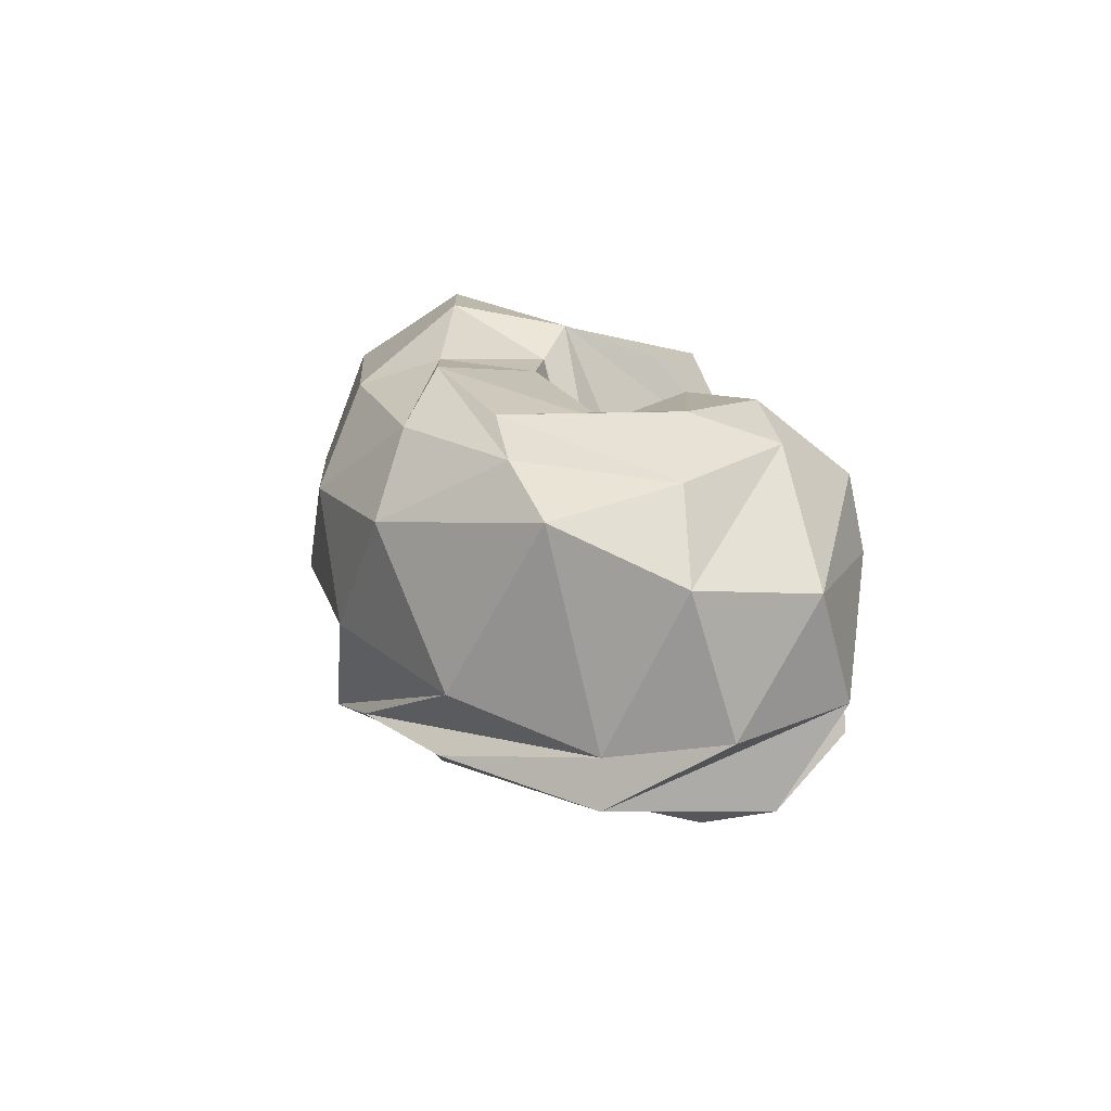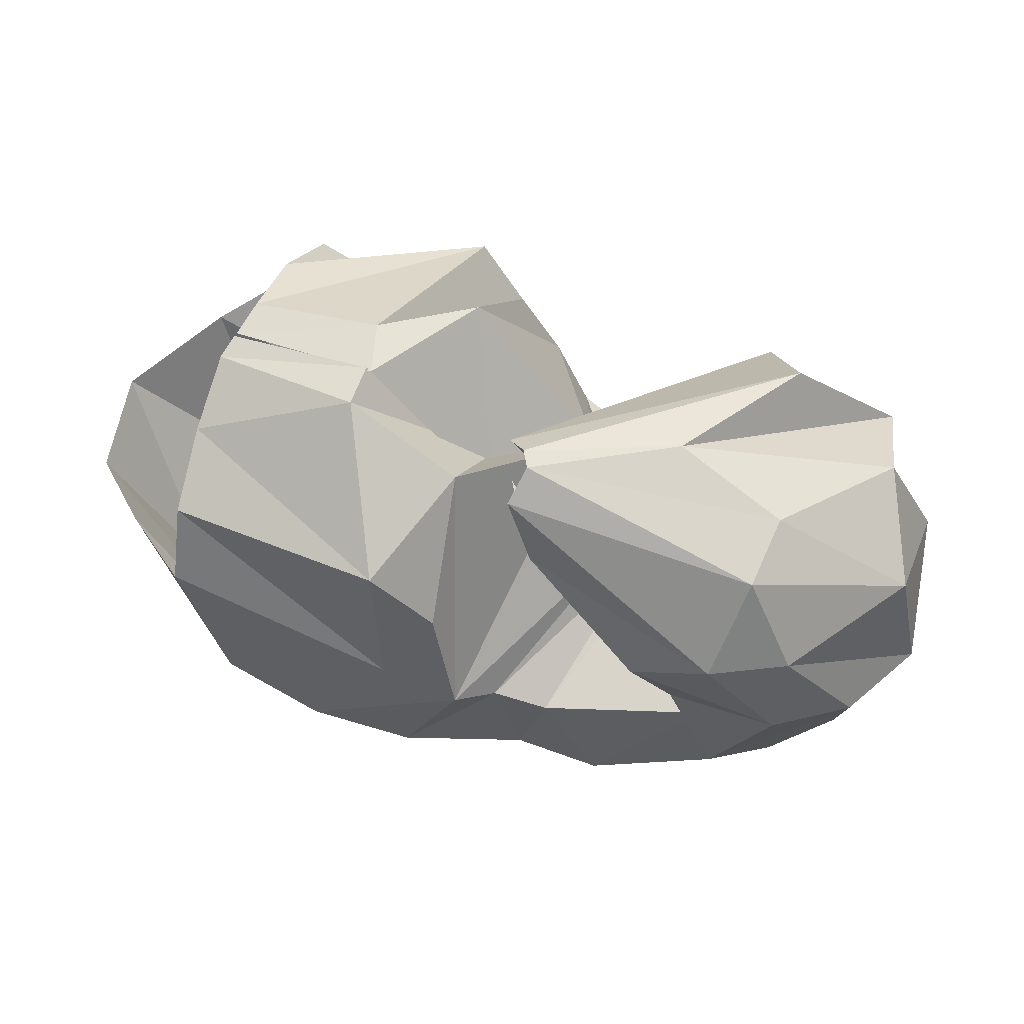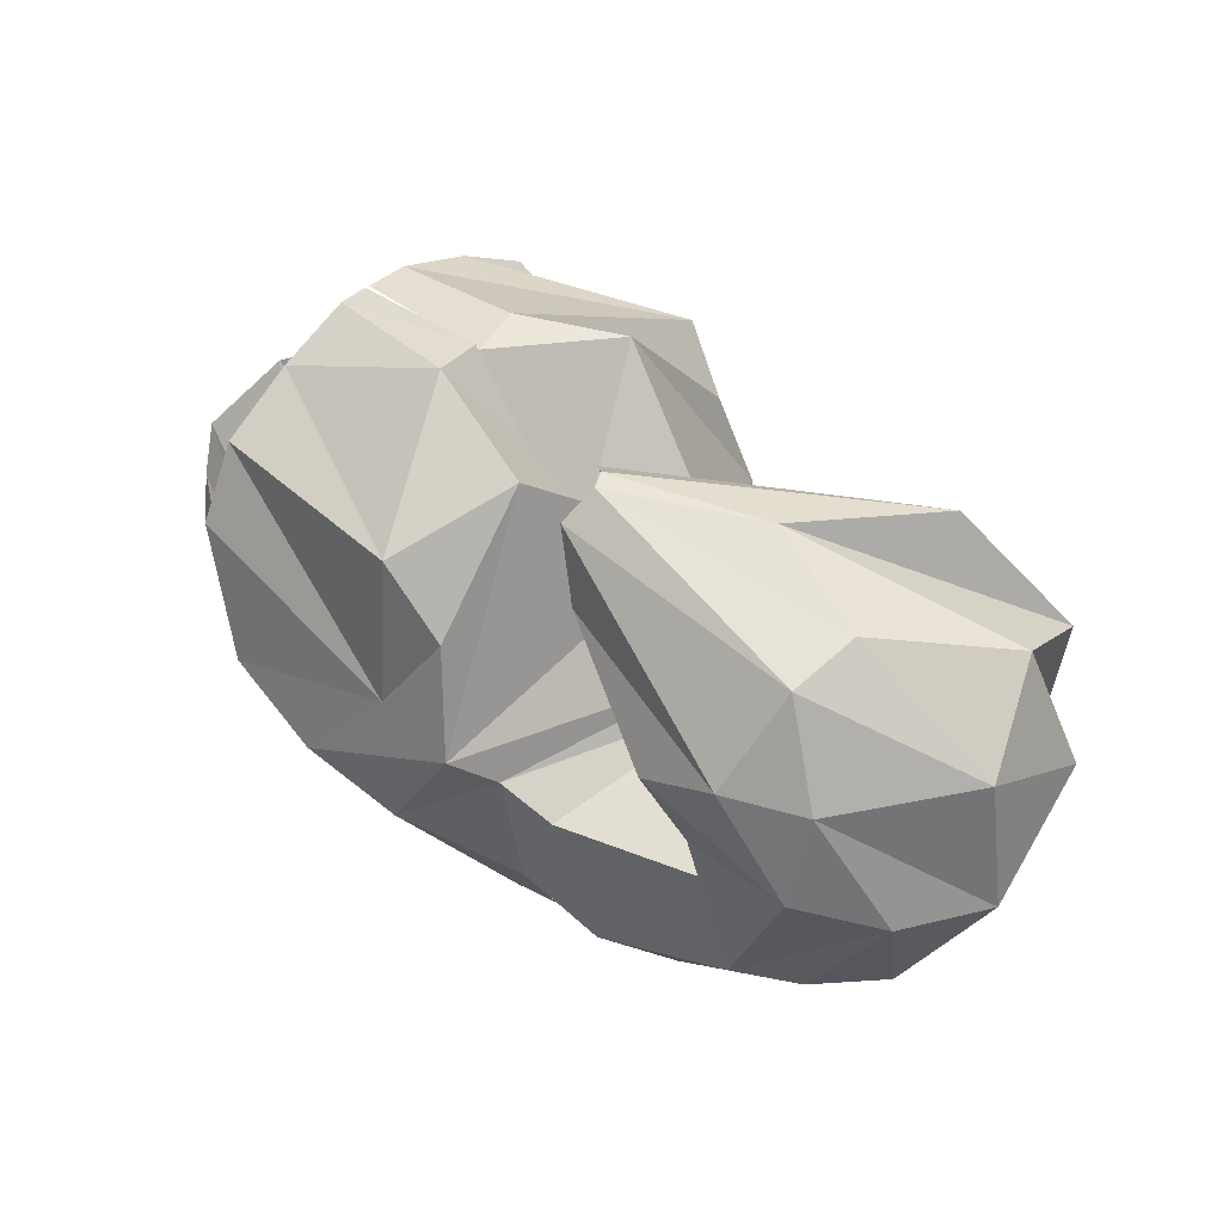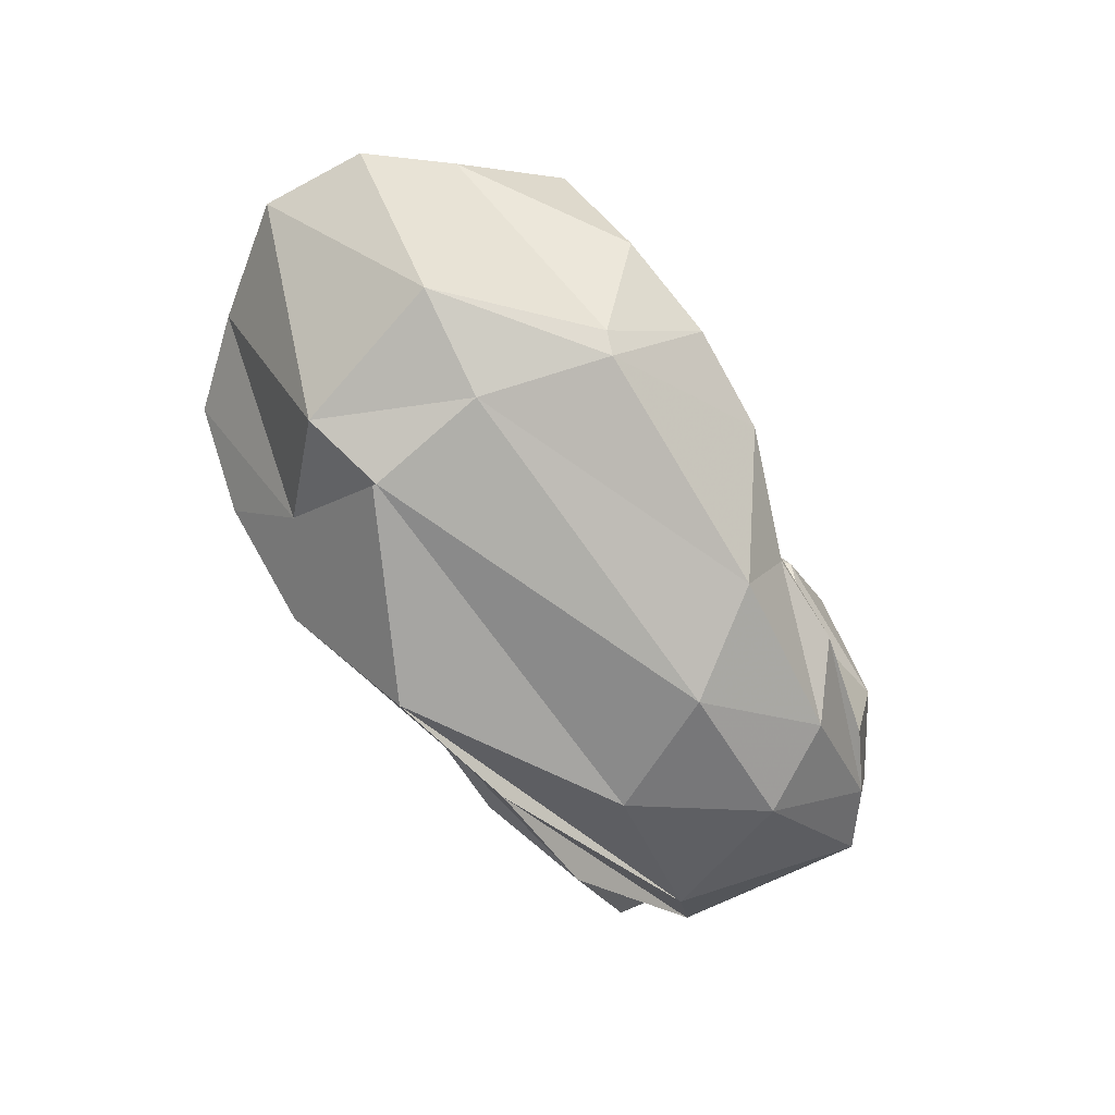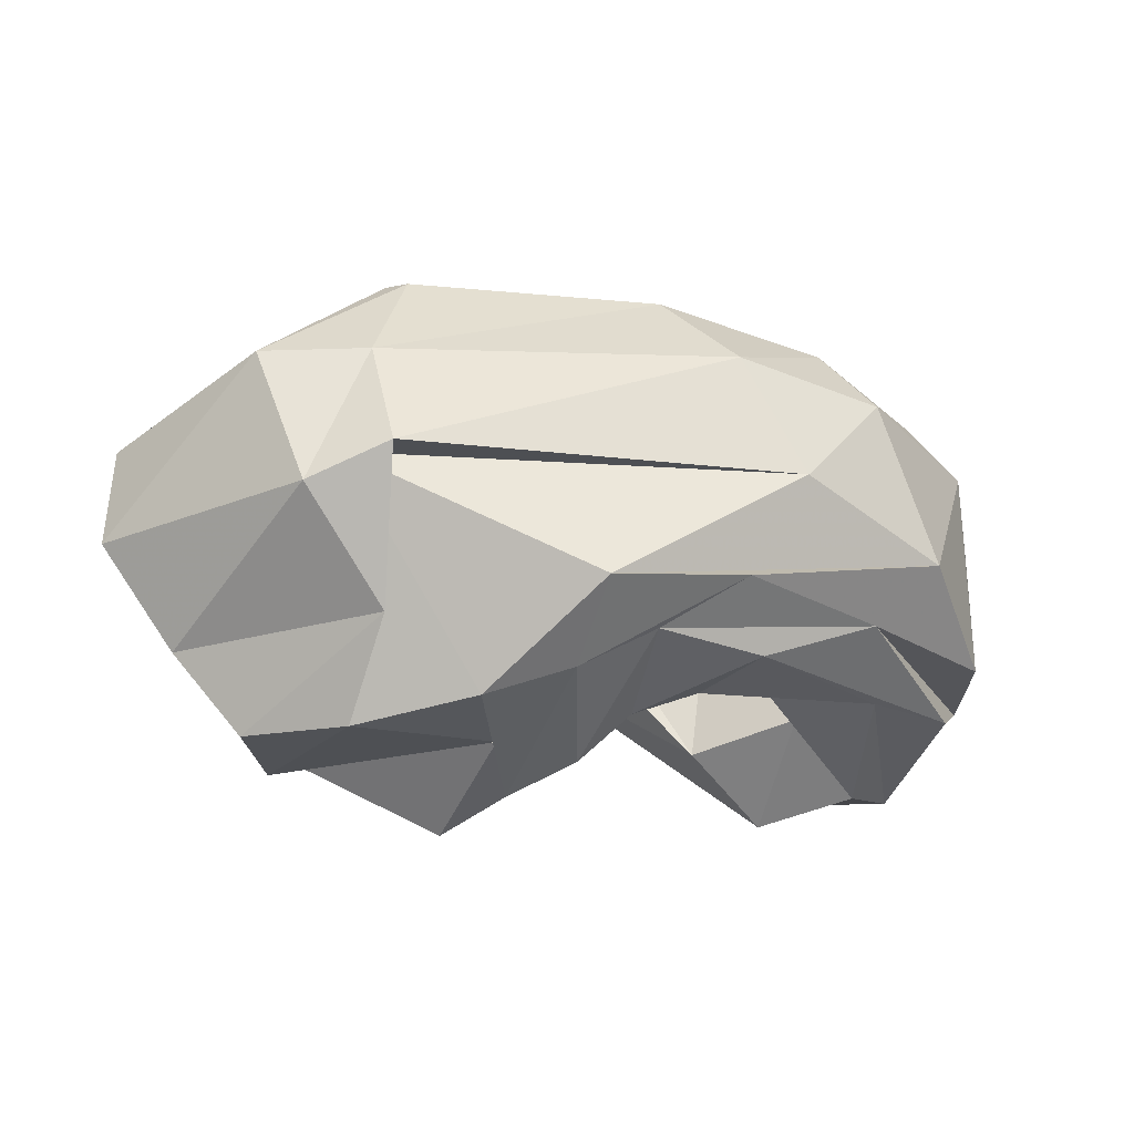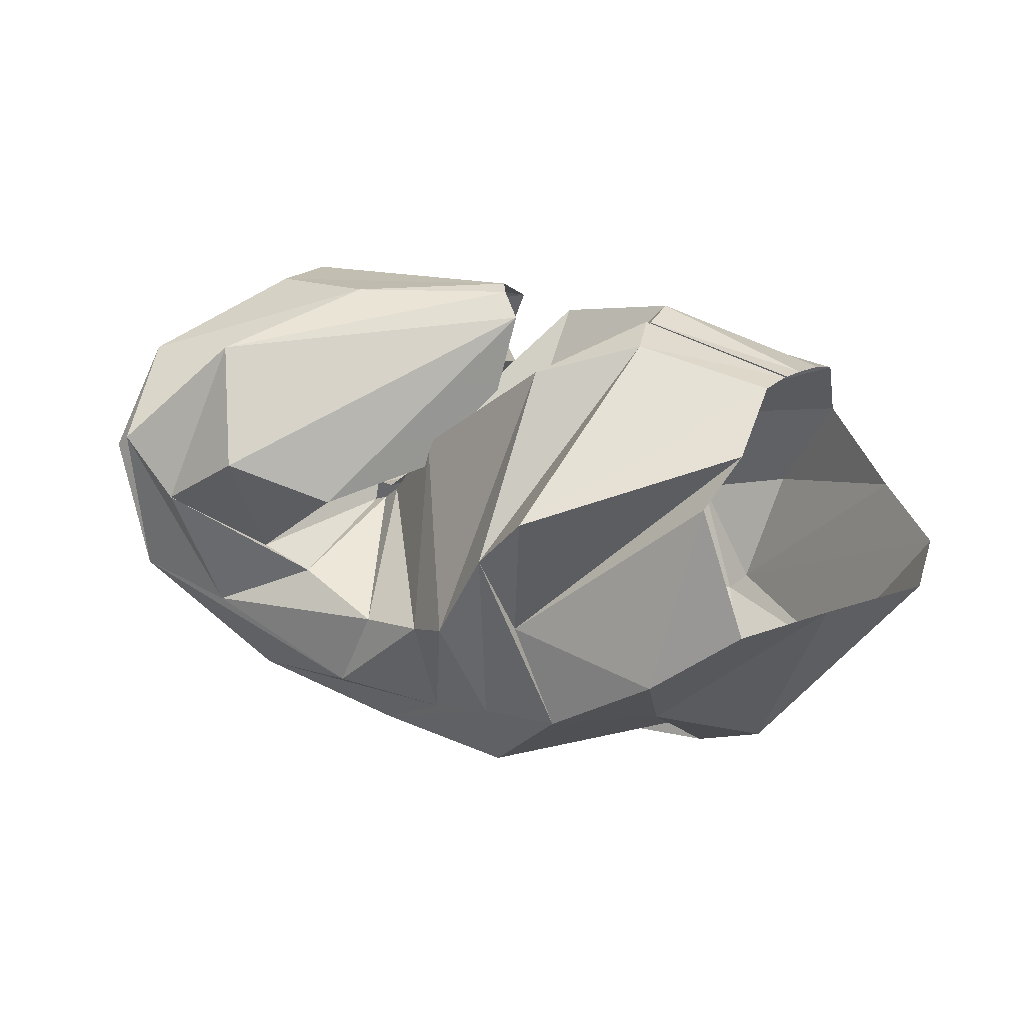
<metadata>
{"format":"obj","ext":"obj","renderer":"f3d","projection":"perspective","resolution":1024,"background":"white","views":[{"elev":13.0,"azim":76.2,"up":"+Z"},{"elev":64.2,"azim":12.7,"up":"+Y"},{"elev":50.1,"azim":36.1,"up":"+Y"},{"elev":-64.5,"azim":-59.9,"up":"+Y"},{"elev":-33.3,"azim":-18.4,"up":"+Z"},{"elev":28.4,"azim":-162.2,"up":"+Y"}]}
</metadata>
<code>
v 93.47 184.4 124.2
v 144.8 194.9 132.1
v 189.7 145.2 129.5
v 220.3 147.5 120.6
v 241.2 116 141.1
v 249.1 108.6 141.2
v 254 107.3 144.7
v 253.8 116.7 152.4
v 208 138.8 155.5
v 200.5 165 149.1
v 90.67 183 132.7
v 143.1 195.6 147.1
v 183.2 183.2 161.2
v -1 -1 -1
v -2 -2 -2
v -3 -3 -3
v -4 -4 -4
v -5 -5 -5
v -6 -6 -6
v -7 -7 -7
v 88.3 174.3 158.2
v 161.6 169.2 199.7
v 183.8 148.3 202
v 194.1 112.6 215.5
v 206.7 102.1 205.8
v 225.8 94.57 204.6
v 283.4 103.2 196.9
v 270.3 115.3 197.2
v 254.9 137.9 200.5
v 212.9 160.5 175.6
v 87.45 162.5 185.5
v 166.7 118.6 212
v -8 -8 -8
v -9 -9 -9
v -10 -10 -10
v -11 -11 -11
v -12 -12 -12
v -13 -13 -13
v -14 -14 -14
v -15 -15 -15
v 87.4 138.5 200.8
v 107 97.6 214.5
v 140.9 85.13 221.6
v 176 77.32 221.6
v 217.2 64.09 208.5
v 246.8 57.57 210.3
v 289.6 67.2 201.2
v 308.2 121.6 203.1
v 281.7 152.9 201.5
v 203.1 184.3 167.6
v 61.28 122.2 174.7
v 116.8 59.19 199.1
v 122.9 53.05 197.5
v 207.1 38.64 199.5
v 267.3 42.89 194.9
v 311.1 66.29 191.2
v 335 112.8 186.8
v 308.3 152.2 192
v 290 181.5 177.9
v -16 -16 -16
v 40.79 113.9 151
v 75.07 54.8 158.2
v 109.4 39.9 156.8
v 228.1 21.31 168.9
v 281.7 30.96 168.3
v 333.4 71.94 176.8
v 354.5 109.5 159.6
v 343.7 153.3 153.4
v 295.2 185 153.7
v 207.5 192.6 156.8
v 40.02 114.9 114.9
v 91.9 46.68 106.1
v 116 32.09 117.1
v 251 23.87 128.6
v 308 47.29 119.9
v 340.3 86.98 107.2
v 351.4 124.8 112
v 331.9 167.3 115.5
v 257.4 191.8 136.6
v 204.9 192.1 150.2
v 66.96 118.7 81.05
v 124.1 66.55 76.93
v 103.5 47.02 119.7
v 185.9 31.64 82.12
v 233.6 33.95 92.64
v 283.6 49.54 92.74
v 328.1 90.24 86.07
v 330.5 145 82.36
v 292.9 181.7 93.19
v -17 -17 -17
v 91.23 119 54.72
v 121.2 95.22 51.16
v 156.8 70.6 55.46
v 185.4 63.15 66.69
v 209.2 52.6 79.29
v 246.8 57.25 78.75
v 297 81.11 83.21
v 309.3 128 72.74
v 281.7 148.3 66.74
v 198.6 185.1 143.8
v 108.2 160.1 64.38
v 172.1 104.9 59.46
v -18 -18 -18
v -19 -19 -19
v -20 -20 -20
v -21 -21 -21
v -22 -22 -22
v -23 -23 -23
v -24 -24 -24
v -25 -25 -25
v 100.1 171.9 83.34
v 166.9 153.1 47.66
v 183.6 132.3 54.85
v 198.5 101.7 54.95
v 213.6 90.99 69.69
v 235.3 85.8 78.68
v 263.7 95.58 90.11
v 279 105.5 87.06
v 250.5 131 81.48
v 206.7 138.4 128.9
v 97.8 185.5 110.1
v 143.9 193.5 113.8
v 176 187.2 95.07
v -26 -26 -26
v -27 -27 -27
v -28 -28 -28
v -29 -29 -29
v -30 -30 -30
v -31 -31 -31
v -32 -32 -32
v 94.06 184.6 123
v 146.6 194.6 133.1
v 193.1 145.6 146.1
v 223.8 143 115.5
v 241.3 115.3 127
v 247.6 108.7 131
v 252.6 105.9 133.4
v 253.5 116.8 142.3
v 208.7 136.2 148.1
v 192.1 172.8 153.6
g foo
f 1 11 2
f 11 12 2
f 2 12 3
f 12 13 3
f 3 13 4
f 4 13 24
f 13 23 24
f 4 24 5
f 24 25 5
f 5 25 6
f 25 26 6
f 6 26 7
f 26 27 7
f 7 27 8
f 27 28 8
f 8 28 9
f 28 29 9
f 9 29 10
f 29 30 10
f 11 21 12
f 21 22 12
f 12 22 13
f 22 23 13
f 21 31 22
f 31 32 22
f 22 32 23
f 23 32 43
f 32 42 43
f 23 43 24
f 43 44 24
f 24 44 25
f 44 45 25
f 25 45 26
f 45 46 26
f 26 46 27
f 46 47 27
f 27 47 28
f 47 48 28
f 28 48 29
f 48 49 29
f 29 49 30
f 49 50 30
f 31 41 32
f 41 42 32
f 41 51 42
f 51 52 42
f 42 52 43
f 52 53 43
f 43 53 44
f 53 54 44
f 44 54 45
f 54 55 45
f 45 55 46
f 55 56 46
f 46 56 47
f 56 57 47
f 47 57 48
f 57 58 48
f 48 58 49
f 58 59 49
f 49 59 50
f 50 59 70
f 59 69 70
f 51 61 52
f 61 62 52
f 52 62 53
f 62 63 53
f 53 63 54
f 63 64 54
f 54 64 55
f 64 65 55
f 55 65 56
f 65 66 56
f 56 66 57
f 66 67 57
f 57 67 58
f 67 68 58
f 58 68 59
f 68 69 59
f 61 71 62
f 71 72 62
f 62 72 63
f 72 73 63
f 63 73 64
f 73 74 64
f 64 74 65
f 74 75 65
f 65 75 66
f 75 76 66
f 66 76 67
f 76 77 67
f 67 77 68
f 77 78 68
f 68 78 69
f 78 79 69
f 69 79 70
f 79 80 70
f 71 81 72
f 81 82 72
f 72 82 73
f 82 83 73
f 73 83 74
f 83 84 74
f 74 84 75
f 84 85 75
f 75 85 76
f 85 86 76
f 76 86 77
f 86 87 77
f 77 87 78
f 87 88 78
f 78 88 79
f 88 89 79
f 79 89 80
f 80 89 100
f 89 99 100
f 81 91 82
f 91 92 82
f 82 92 83
f 92 93 83
f 83 93 84
f 93 94 84
f 84 94 85
f 94 95 85
f 85 95 86
f 95 96 86
f 86 96 87
f 96 97 87
f 87 97 88
f 97 98 88
f 88 98 89
f 98 99 89
f 91 101 92
f 101 102 92
f 92 102 93
f 93 102 113
f 102 112 113
f 93 113 94
f 113 114 94
f 94 114 95
f 114 115 95
f 95 115 96
f 115 116 96
f 96 116 97
f 116 117 97
f 97 117 98
f 117 118 98
f 98 118 99
f 118 119 99
f 99 119 100
f 119 120 100
f 101 111 102
f 111 112 102
f 111 121 112
f 121 122 112
f 112 122 113
f 122 123 113
f 113 123 114
f 114 123 134
f 123 133 134
f 114 134 115
f 134 135 115
f 115 135 116
f 135 136 116
f 116 136 117
f 136 137 117
f 117 137 118
f 137 138 118
f 118 138 119
f 138 139 119
f 119 139 120
f 139 140 120
f 121 131 122
f 131 132 122
f 122 132 123
f 132 133 123
g

</code>
